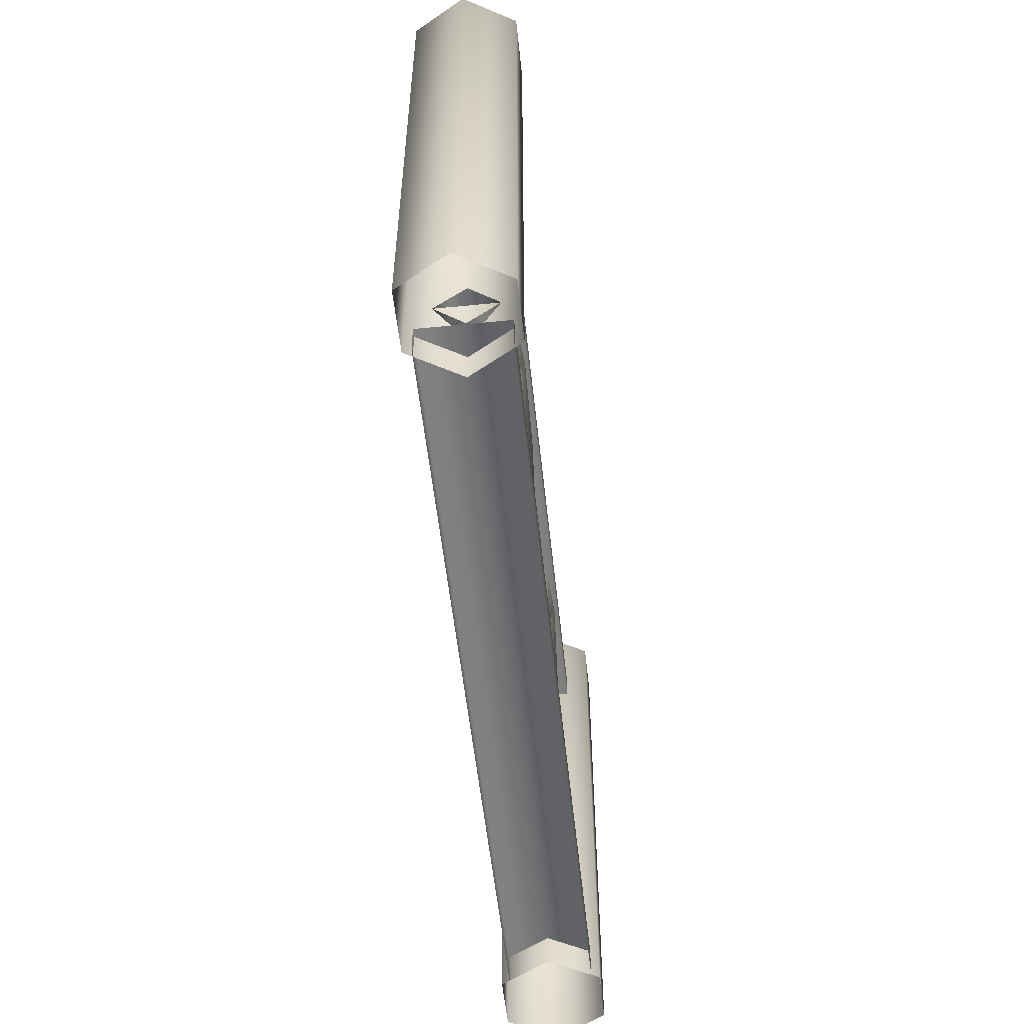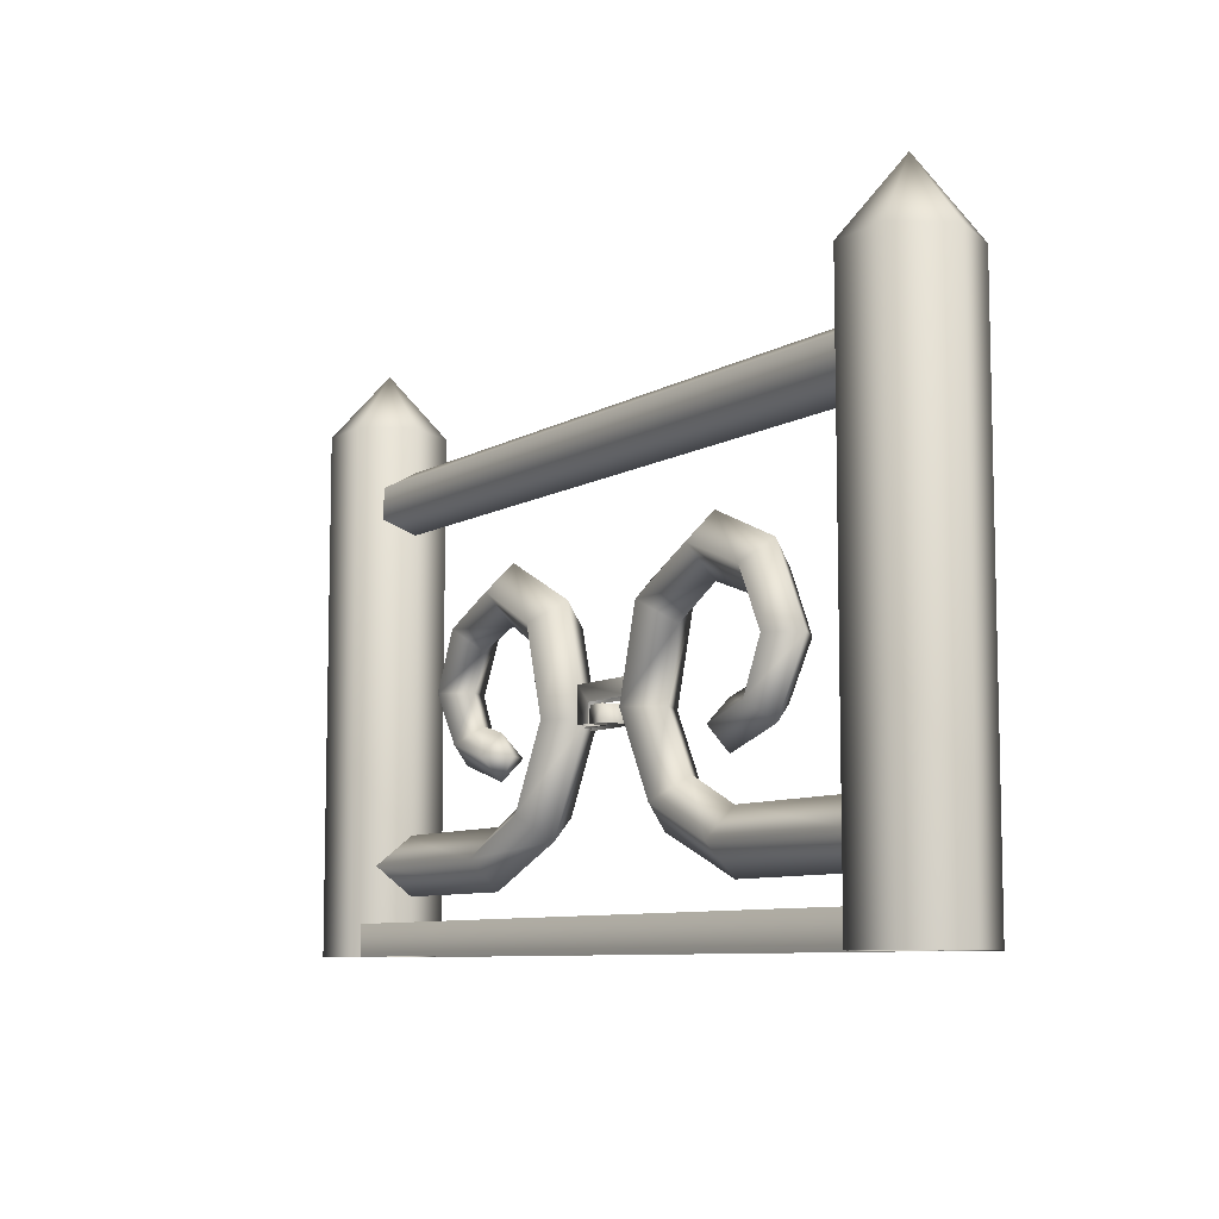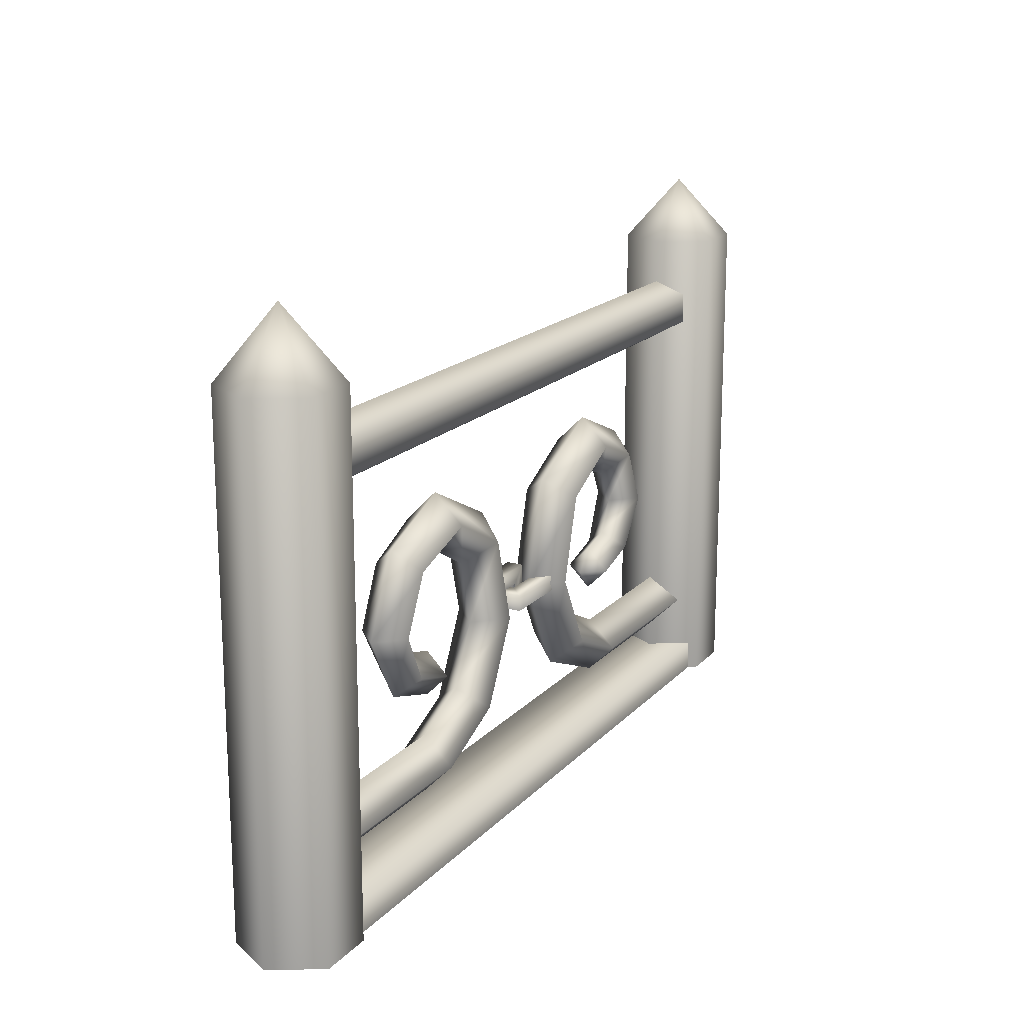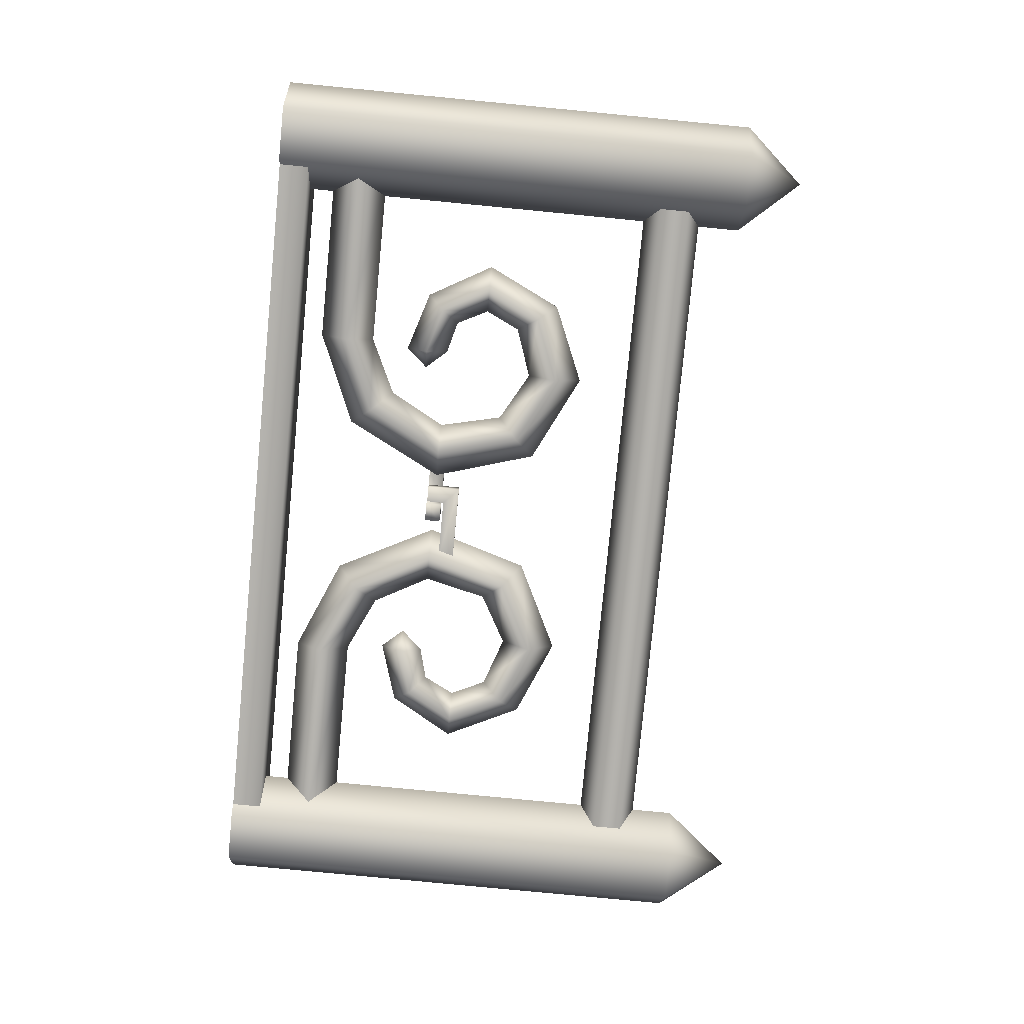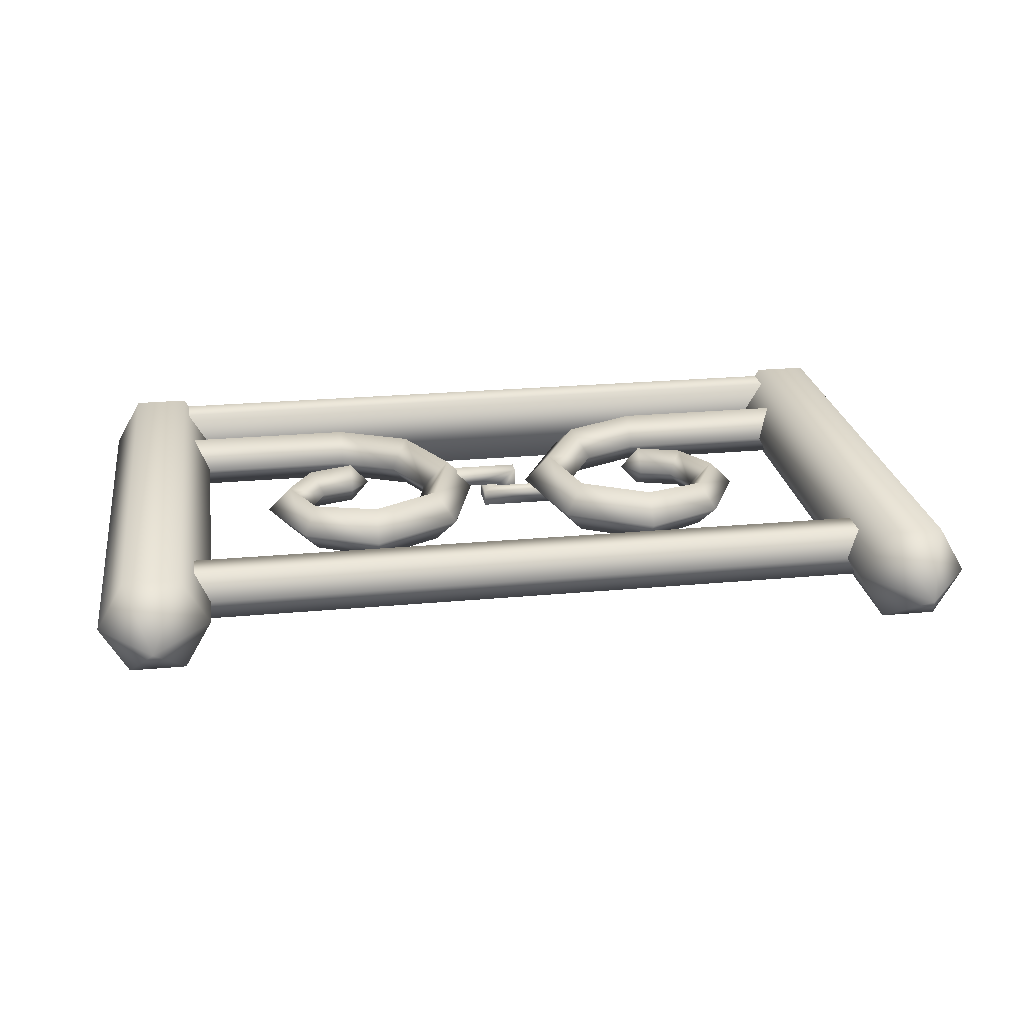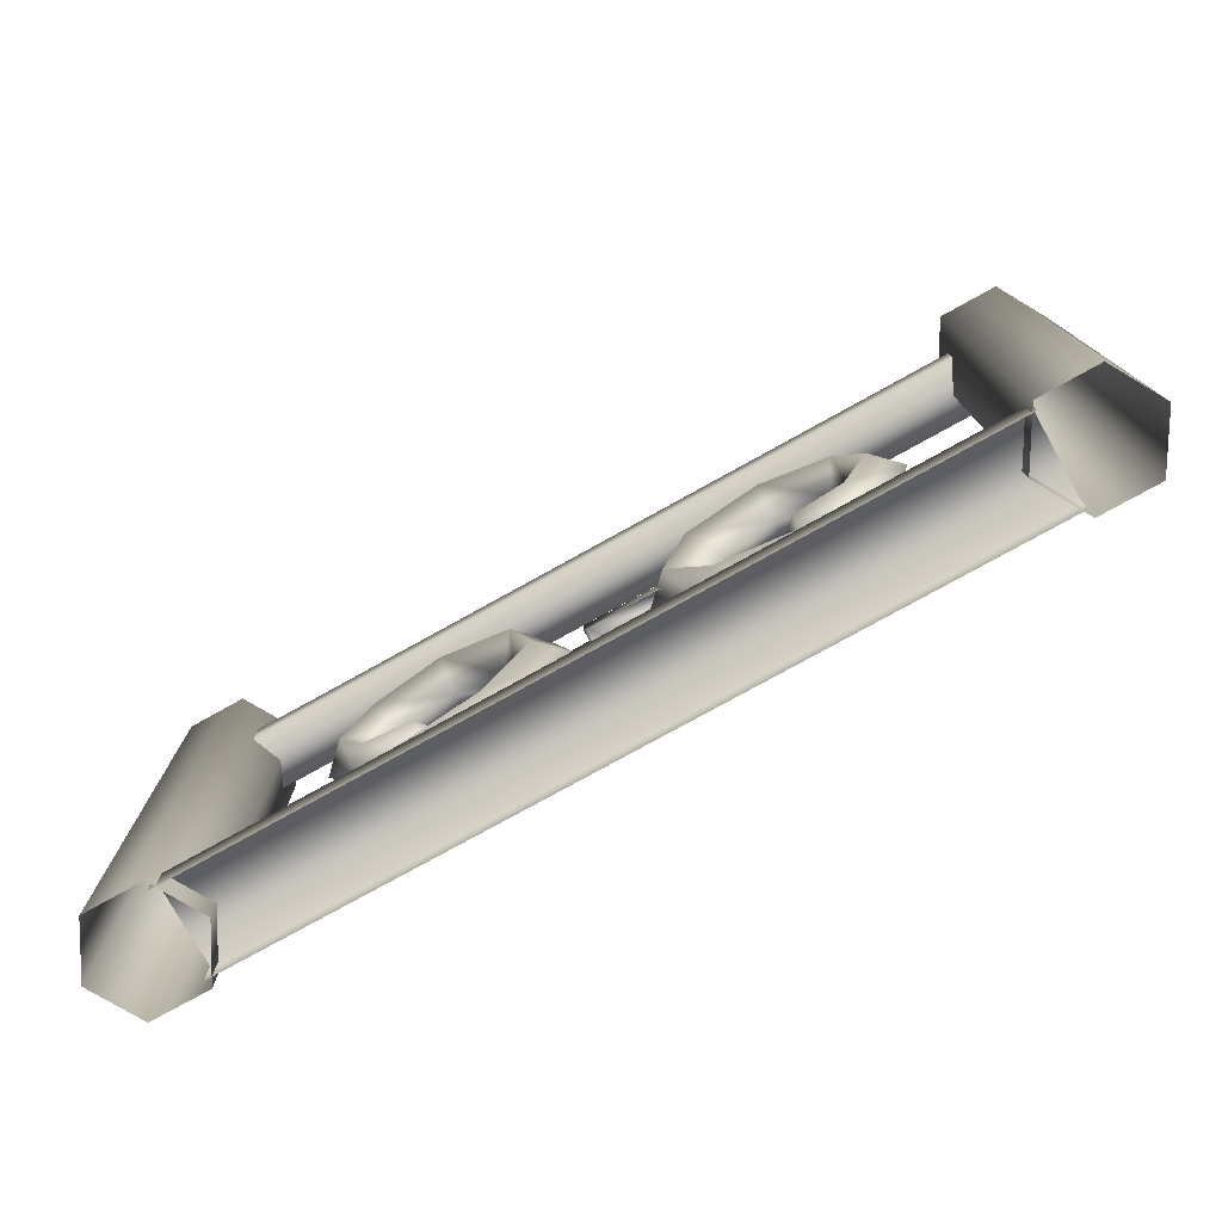
<metadata>
{"format":"obj","ext":"obj","renderer":"f3d","projection":"perspective","resolution":1024,"background":"white","views":[{"elev":-54.3,"azim":-84.0,"up":"+Y"},{"elev":-8.4,"azim":-123.3,"up":"+Y"},{"elev":17.5,"azim":-61.8,"up":"+Y"},{"elev":-79.9,"azim":84.5,"up":"+Z"},{"elev":24.4,"azim":171.3,"up":"+Z"},{"elev":-76.6,"azim":29.1,"up":"+Y"}]}
</metadata>
<code>
g febg_christmas_001_fence_05
v 0.6421 -0.3421 0.2572
v 0.5931 0.5413 0.3421
v 0.5931 -0.3421 0.3421
v 0.6421 0.5413 0.2572
v 0.7401 -0.3421 0.2572
v 0.6911 0.6501 0.3421
v 0.7401 0.5413 0.2572
v 0.7892 -0.3421 0.3421
v 0.7892 0.5413 0.3421
v 0.7401 -0.3421 0.427
v 0.7401 0.5413 0.427
v 0.6421 -0.3421 0.427
v 0.6421 0.5413 0.427
v 0.5931 0.5413 0.3421
v 0.5931 -0.3421 0.3421
v 0.6252 0.3843 0.2959
v -0.6465 0.3576 0.3421
v 0.6252 0.3576 0.3421
v -0.6465 0.3843 0.2959
v 0.6252 0.4377 0.2959
v -0.6465 0.4377 0.2959
v 0.6252 0.4644 0.3421
v -0.6465 0.4644 0.3421
v 0.6252 0.4377 0.3883
v -0.6465 0.4377 0.3883
v 0.6252 0.3843 0.3883
v -0.6465 0.3843 0.3883
v 0.6252 0.3576 0.3421
v -0.6465 0.3576 0.3421
v 0.6408 -0.2887 0.2714
v 0.6408 -0.2887 0.4128
v -0.6465 -0.2887 0.4128
v -0.6465 -0.2887 0.2714
v -0.6465 -0.3421 0.2714
v 0.6408 -0.3421 0.2714
v 0.6408 -0.3421 0.4128
v -0.6465 -0.3421 0.4128
v -0.6465 -0.2887 0.4128
v 0.6408 -0.2887 0.4128
v 0.6308 -0.1942 0.3923
v 0.3154 -0.1441 0.3421
v 0.6308 -0.1441 0.3421
v 0.3154 -0.1942 0.3923
v 0.6308 -0.2443 0.3421
v 0.2147 -0.0967 0.3421
v 0.3154 -0.2443 0.3421
v 0.6308 -0.1942 0.292
v 0.1824 -0.1351 0.3923
v 0.1602 0.003672 0.3421
v 0.3154 -0.1942 0.292
v 0.6308 -0.1441 0.3421
v 0.3154 -0.1441 0.3421
v 0.11 0.003672 0.3923
v 0.1863 0.1172 0.3421
v 0.1502 -0.1735 0.3421
v 0.1824 -0.1351 0.292
v 0.2147 -0.0967 0.3421
v 0.1508 0.1526 0.3923
v 0.2738 0.1663 0.3421
v 0.05992 0.003672 0.3421
v 0.11 0.003672 0.292
v 0.1602 0.003672 0.3421
v 0.2738 0.2164 0.3923
v 0.362 0.1354 0.3421
v 0.1154 0.188 0.3421
v 0.1508 0.1526 0.292
v 0.1863 0.1172 0.3421
v 0.3873 0.1715 0.3863
v 0.3912 0.07349 0.3421
v 0.2738 0.2665 0.3421
v 0.2738 0.2164 0.292
v 0.2738 0.1663 0.3421
v 0.4344 0.07349 0.3852
v 0.363 0.01755 0.3421
v 0.4127 0.2077 0.3421
v 0.3873 0.1715 0.298
v 0.362 0.1354 0.3421
v 0.3878 -0.01203 0.3808
v 0.3054 0.002197 0.3421
v 0.4775 0.07349 0.3421
v 0.4344 0.07349 0.299
v 0.3912 0.07349 0.3421
v 0.3054 -0.03642 0.3808
v 0.2712 -0.03642 0.3421
v 0.4126 -0.04161 0.3421
v 0.3878 -0.01203 0.3035
v 0.363 0.01755 0.3421
v 0.3054 -0.07503 0.3421
v 0.3054 -0.03642 0.3035
v 0.3054 0.002197 0.3421
v -0.6421 -0.3421 0.427
v -0.5931 0.5413 0.3421
v -0.5931 -0.3421 0.3421
v -0.6421 0.5413 0.427
v -0.7401 -0.3421 0.427
v -0.6911 0.6604 0.3421
v -0.7401 0.5413 0.427
v -0.7892 -0.3421 0.3421
v -0.7892 0.5413 0.3421
v -0.7401 -0.3421 0.2572
v -0.7401 0.5413 0.2572
v -0.6421 -0.3421 0.2572
v -0.6421 0.5413 0.2572
v -0.5931 0.5413 0.3421
v -0.5931 -0.3421 0.3421
v -0.6222 -0.1942 0.3923
v -0.3068 -0.2443 0.3421
v -0.6222 -0.2443 0.3421
v -0.3068 -0.1942 0.3923
v -0.6222 -0.1441 0.3421
v -0.1416 -0.1735 0.3421
v -0.3068 -0.1441 0.3421
v -0.6222 -0.1942 0.292
v -0.1738 -0.1351 0.3923
v -0.05126 0.003672 0.3421
v -0.3068 -0.1942 0.292
v -0.6222 -0.2443 0.3421
v -0.3068 -0.2443 0.3421
v -0.1014 0.003672 0.3923
v -0.1067 0.188 0.3421
v -0.206 -0.0967 0.3421
v -0.1738 -0.1351 0.292
v -0.1416 -0.1735 0.3421
v -0.1422 0.1526 0.3923
v -0.2652 0.2665 0.3421
v -0.1515 0.003672 0.3421
v -0.1014 0.003672 0.292
v -0.05126 0.003672 0.3421
v -0.2652 0.2164 0.3923
v -0.404 0.2077 0.3421
v -0.1776 0.1172 0.3421
v -0.1422 0.1526 0.292
v -0.1067 0.188 0.3421
v -0.3787 0.1715 0.3863
v -0.4688 0.07349 0.3421
v -0.2652 0.1663 0.3421
v -0.2652 0.2164 0.292
v -0.2652 0.2665 0.3421
v -0.4257 0.07349 0.3852
v -0.4039 -0.04161 0.3421
v -0.3534 0.1354 0.3421
v -0.3787 0.1715 0.298
v -0.404 0.2077 0.3421
v -0.3791 -0.01203 0.3808
v -0.2968 -0.07503 0.3421
v -0.3826 0.07349 0.3421
v -0.4257 0.07349 0.299
v -0.4688 0.07349 0.3421
v -0.2968 -0.03642 0.3808
v -0.2626 -0.03642 0.3421
v -0.3543 0.01755 0.3421
v -0.3791 -0.01203 0.3035
v -0.4039 -0.04161 0.3421
v -0.2968 0.002197 0.3421
v -0.2968 -0.03642 0.3035
v -0.2968 -0.07503 0.3421
v -0.02718 -0.01085 0.372
v 0.09683 0.01719 0.372
v 0.09683 -0.01085 0.372
v -0.02718 0.01719 0.372
v 0.06942 0.01719 0.3426
v 0.005945 0.01719 0.3426
v 0.06942 -0.01085 0.3426
v 0.005945 -0.01085 0.3426
v 0.005943 0.01719 0.3118
v 0.005943 -0.01085 0.3118
v 0.005945 -0.01085 0.3426
v -0.02718 0.01719 0.3119
v -0.02718 -0.01085 0.372
v -0.02718 -0.01085 0.3119
v 0.005943 -0.01085 0.3118
v -0.02718 -0.01085 0.3119
v 0.03927 0.05004 0.3416
v -0.06911 0.05004 0.3416
v -0.09746 0.05004 0.3122
v 0.03927 0.05004 0.3122
v -0.09746 0.022 0.3122
v 0.01066 0.022 0.3122
v 0.03927 -0.009758 0.3122
v 0.01066 -0.009758 0.3122
v 0.03927 0.05004 0.3416
v 0.03927 -0.009758 0.3416
v 0.01067 0.022 0.3416
v -0.06911 0.022 0.3416
v -0.06911 0.05004 0.3416
v 0.03927 0.05004 0.3416
v 0.01067 -0.009758 0.3416
v 0.03927 -0.009758 0.3416
g febg_christmas_001_fence_05_0
f 3 2 1
f 2 4 1
f 1 4 5
f 2 6 4
f 4 7 5
f 4 6 7
f 5 7 8
f 7 9 8
f 7 6 9
f 8 9 10
f 9 11 10
f 9 6 11
f 10 11 12
f 11 6 13
f 11 13 12
f 13 6 14
f 12 13 15
f 13 14 15
f 18 17 16
f 17 19 16
f 16 19 20
f 19 21 20
f 20 21 22
f 21 23 22
f 22 23 24
f 23 25 24
f 24 25 26
f 25 27 26
f 26 27 28
f 27 29 28
f 32 31 30
f 33 32 30
f 34 33 30
f 35 34 30
f 38 37 36
f 39 38 36
f 42 41 40
f 41 43 40
f 40 43 44
f 41 45 43
f 43 46 44
f 44 46 47
f 45 48 43
f 43 48 46
f 48 45 49
f 46 50 47
f 47 50 51
f 50 52 51
f 53 48 49
f 53 49 54
f 48 55 46
f 46 55 50
f 55 48 53
f 50 56 52
f 55 56 50
f 56 57 52
f 58 53 54
f 58 54 59
f 60 55 53
f 56 55 60
f 60 53 58
f 57 56 61
f 61 56 60
f 62 57 61
f 63 58 59
f 59 64 63
f 65 60 58
f 61 60 65
f 65 58 63
f 62 61 66
f 66 61 65
f 67 62 66
f 64 68 63
f 64 69 68
f 70 65 63
f 66 65 70
f 63 68 70
f 67 66 71
f 71 66 70
f 72 67 71
f 69 73 68
f 69 74 73
f 68 75 70
f 70 75 71
f 68 73 75
f 71 76 72
f 75 76 71
f 76 77 72
f 74 78 73
f 74 79 78
f 73 80 75
f 75 80 76
f 73 78 80
f 76 81 77
f 80 81 76
f 81 82 77
f 79 83 78
f 79 84 83
f 78 85 80
f 80 85 81
f 78 83 85
f 81 86 82
f 85 86 81
f 86 87 82
f 83 88 85
f 83 84 88
f 85 88 86
f 86 89 87
f 88 89 86
f 88 84 89
f 89 90 87
f 89 84 90
f 93 92 91
f 92 94 91
f 91 94 95
f 92 96 94
f 94 97 95
f 94 96 97
f 95 97 98
f 97 99 98
f 97 96 99
f 98 99 100
f 99 101 100
f 99 96 101
f 100 101 102
f 101 96 103
f 101 103 102
f 103 96 104
f 102 103 105
f 103 104 105
f 108 107 106
f 107 109 106
f 106 109 110
f 107 111 109
f 109 112 110
f 110 112 113
f 111 114 109
f 109 114 112
f 114 111 115
f 112 116 113
f 113 116 117
f 116 118 117
f 119 114 115
f 119 115 120
f 114 121 112
f 112 121 116
f 121 114 119
f 116 122 118
f 121 122 116
f 122 123 118
f 124 119 120
f 124 120 125
f 126 121 119
f 122 121 126
f 126 119 124
f 123 122 127
f 127 122 126
f 128 123 127
f 129 124 125
f 125 130 129
f 131 126 124
f 127 126 131
f 131 124 129
f 128 127 132
f 132 127 131
f 133 128 132
f 130 134 129
f 130 135 134
f 136 131 129
f 132 131 136
f 129 134 136
f 133 132 137
f 137 132 136
f 138 133 137
f 135 139 134
f 135 140 139
f 134 141 136
f 136 141 137
f 134 139 141
f 137 142 138
f 141 142 137
f 142 143 138
f 140 144 139
f 140 145 144
f 139 146 141
f 141 146 142
f 139 144 146
f 142 147 143
f 146 147 142
f 147 148 143
f 145 149 144
f 145 150 149
f 144 151 146
f 146 151 147
f 144 149 151
f 147 152 148
f 151 152 147
f 152 153 148
f 149 154 151
f 149 150 154
f 151 154 152
f 152 155 153
f 154 155 152
f 154 150 155
f 155 156 153
f 155 150 156
f 159 158 157
f 158 160 157
f 158 161 160
f 161 162 160
f 162 161 163
f 164 162 163
f 162 165 160
f 166 165 162
f 167 166 162
f 165 168 160
f 160 168 169
f 168 170 169
f 168 165 171
f 172 168 171
f 175 174 173
f 176 175 173
f 175 176 177
f 176 178 177
f 176 179 178
f 179 180 178
f 176 181 179
f 181 182 179
f 185 184 183
f 186 185 183
f 183 187 186
f 187 188 186

</code>
